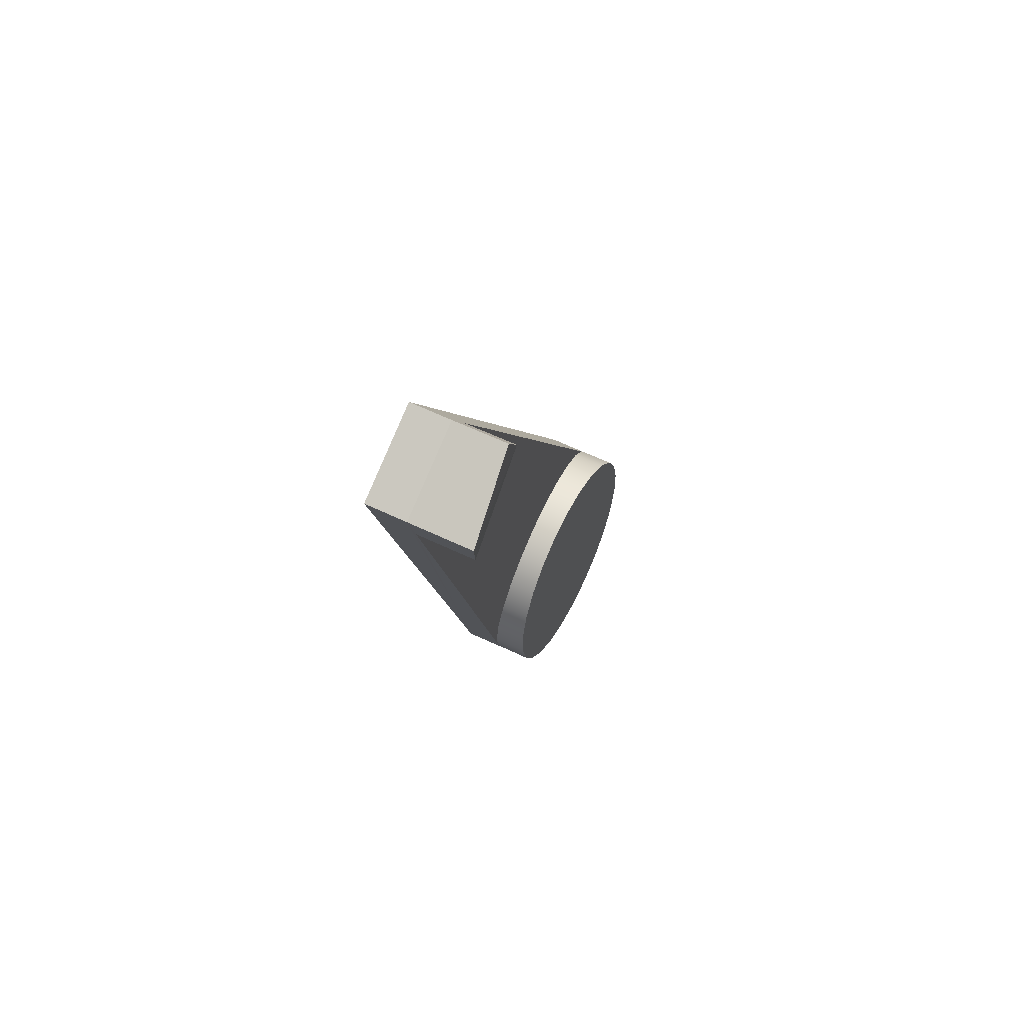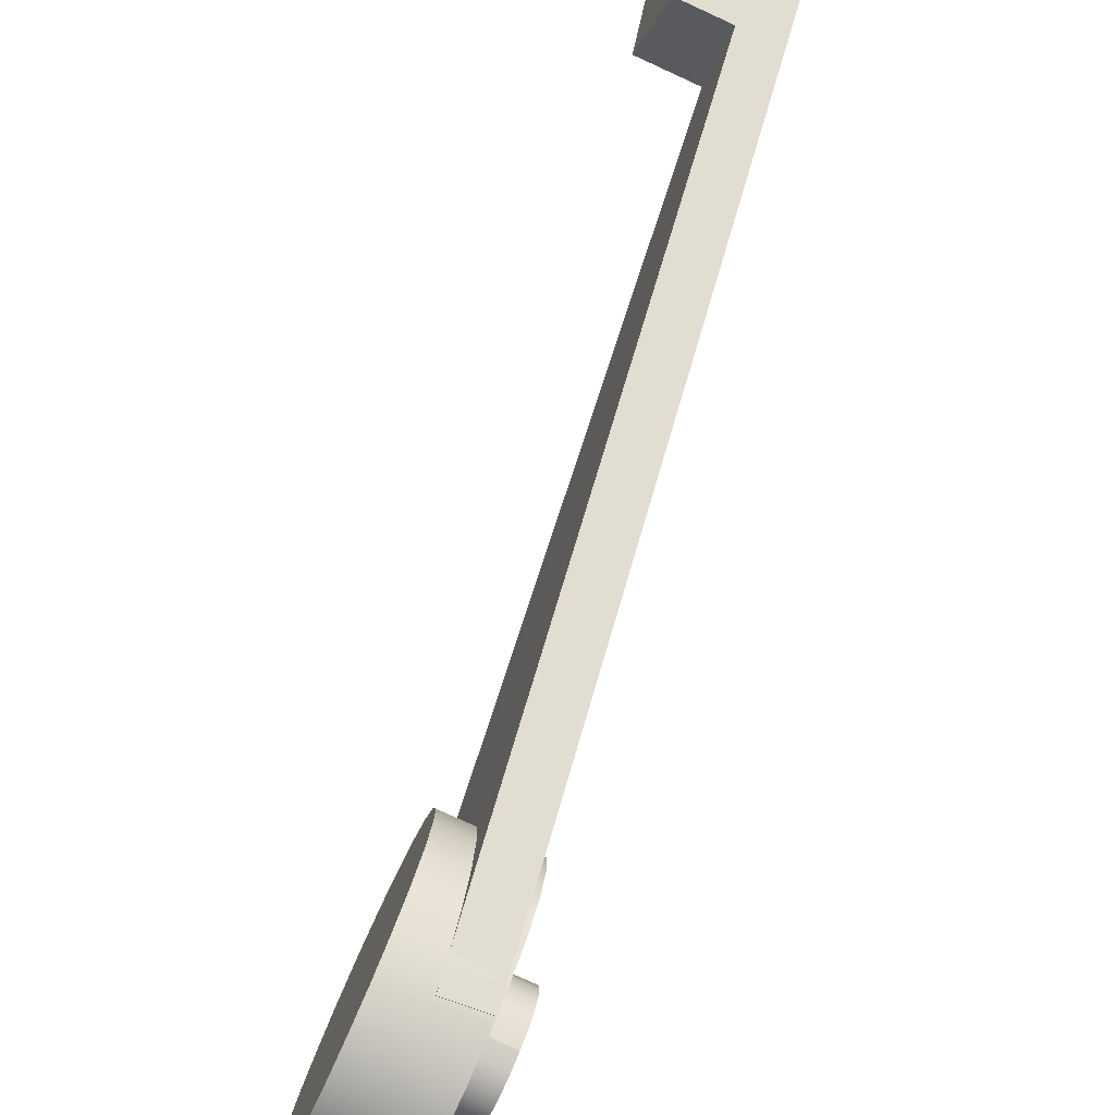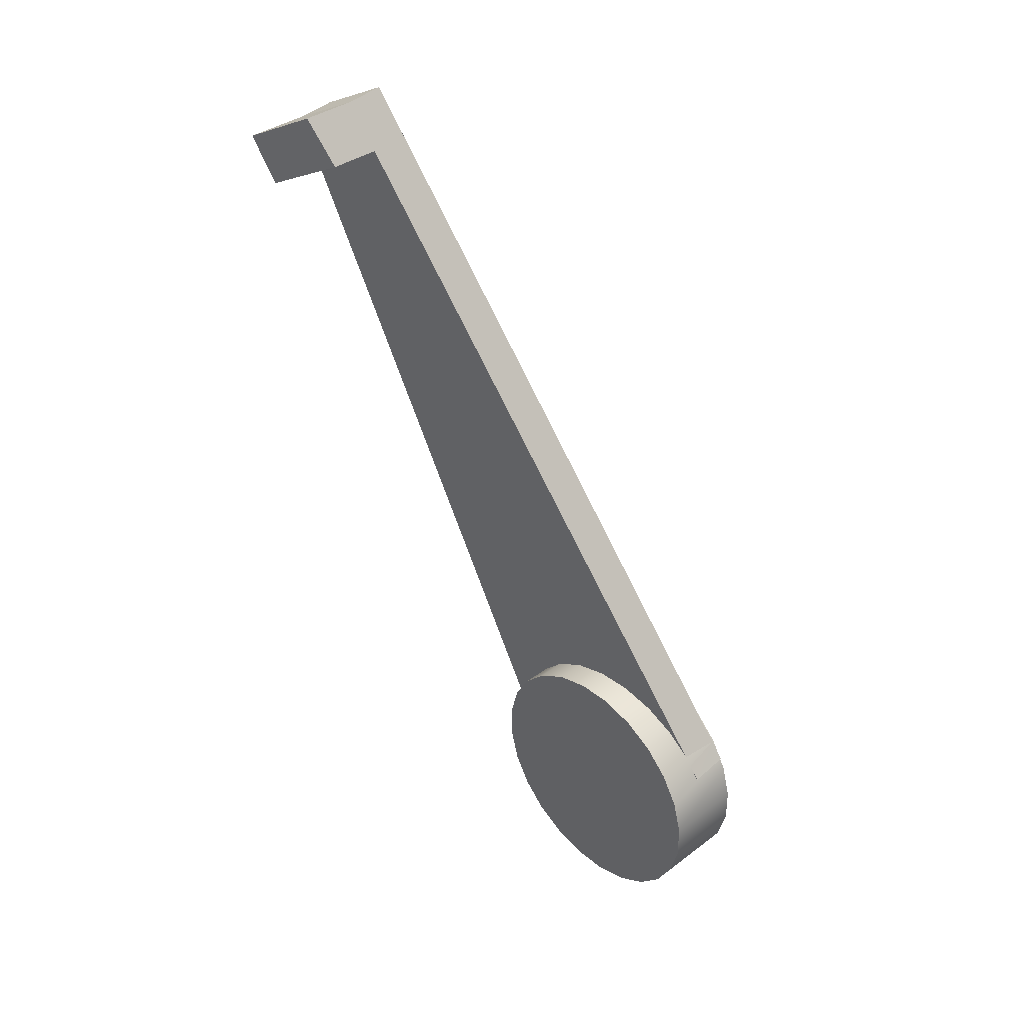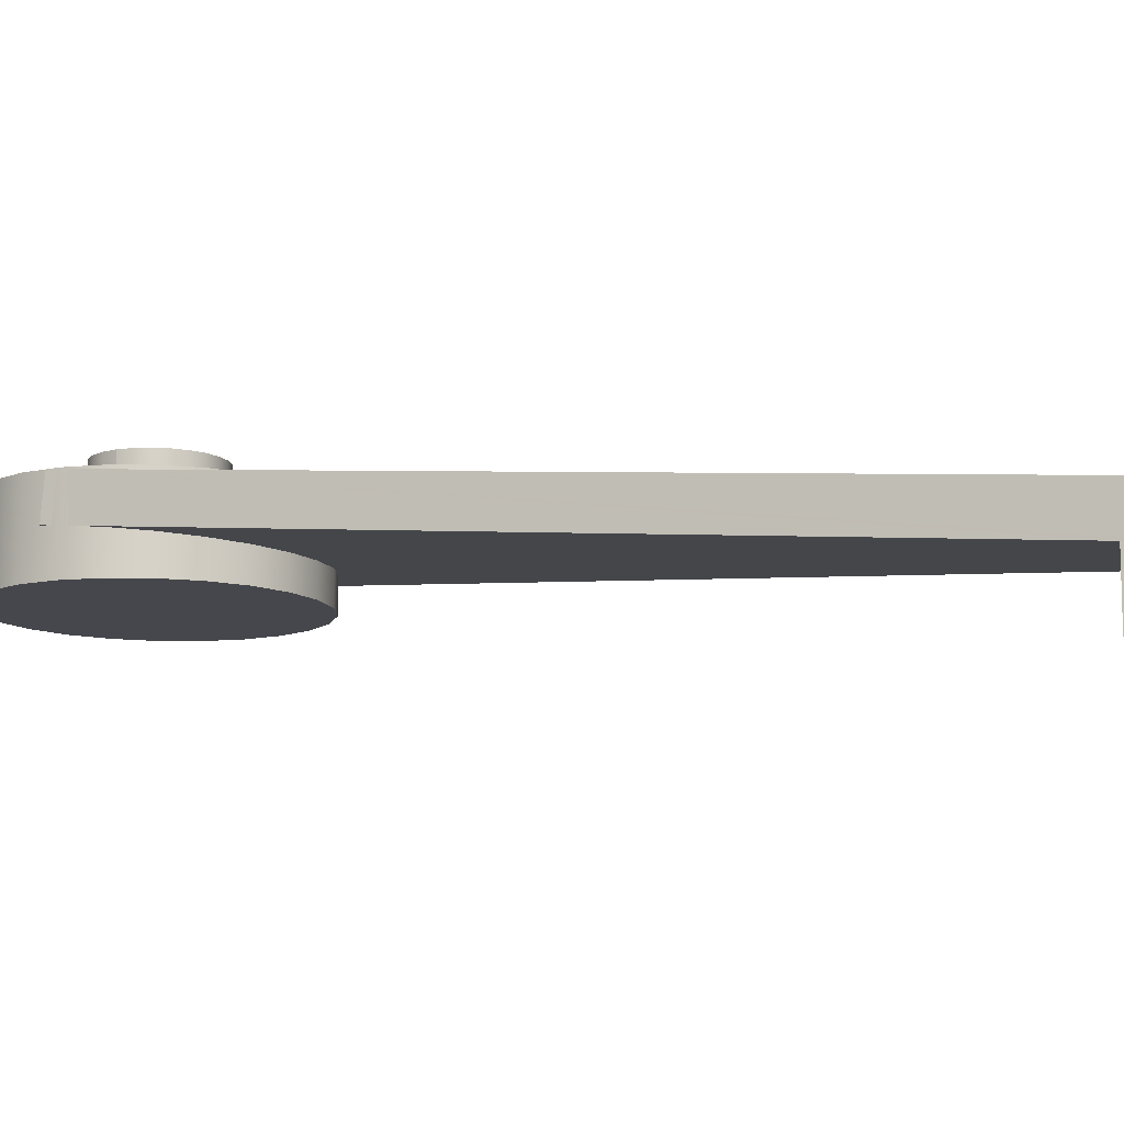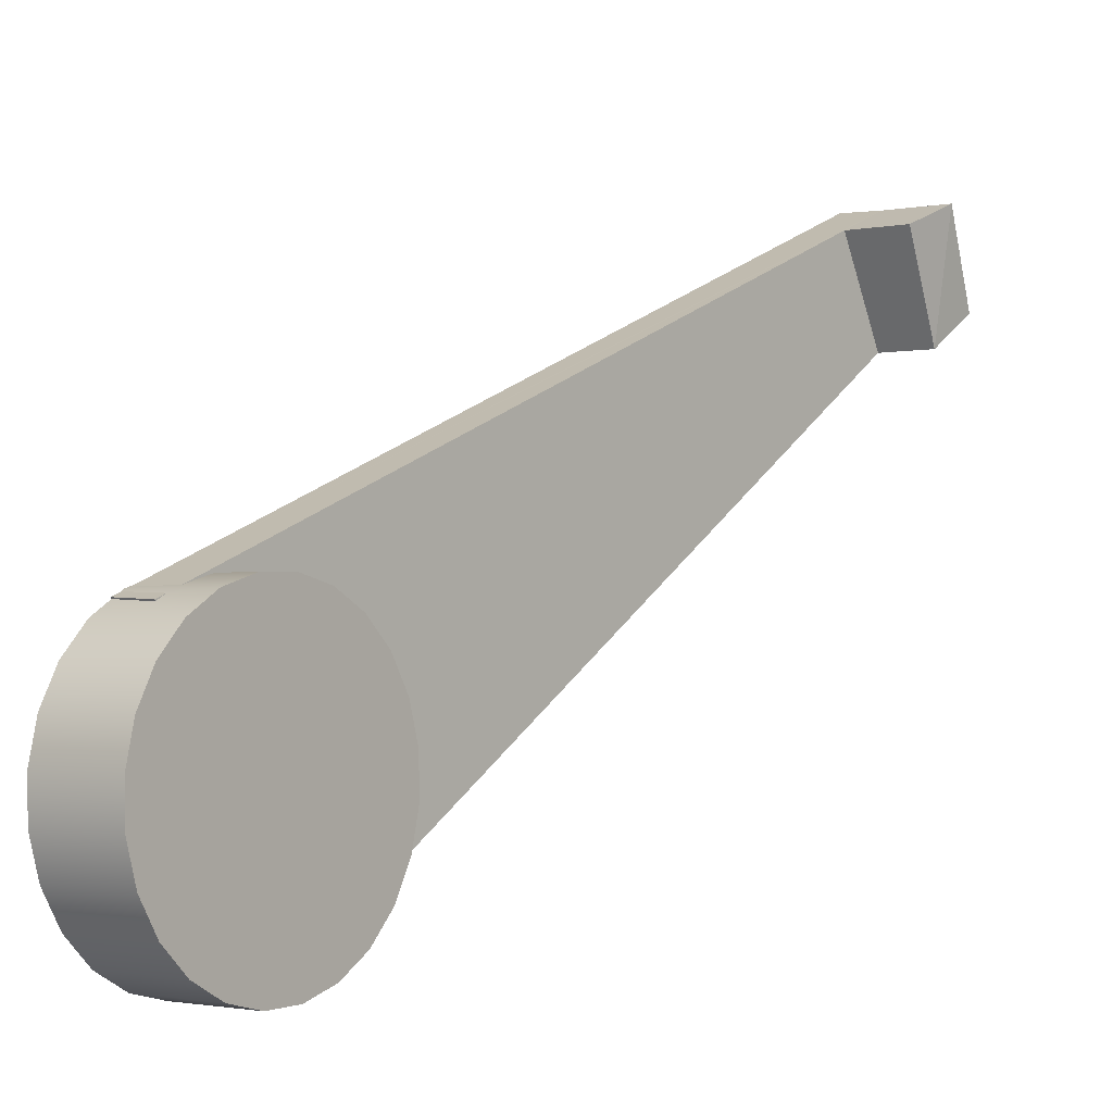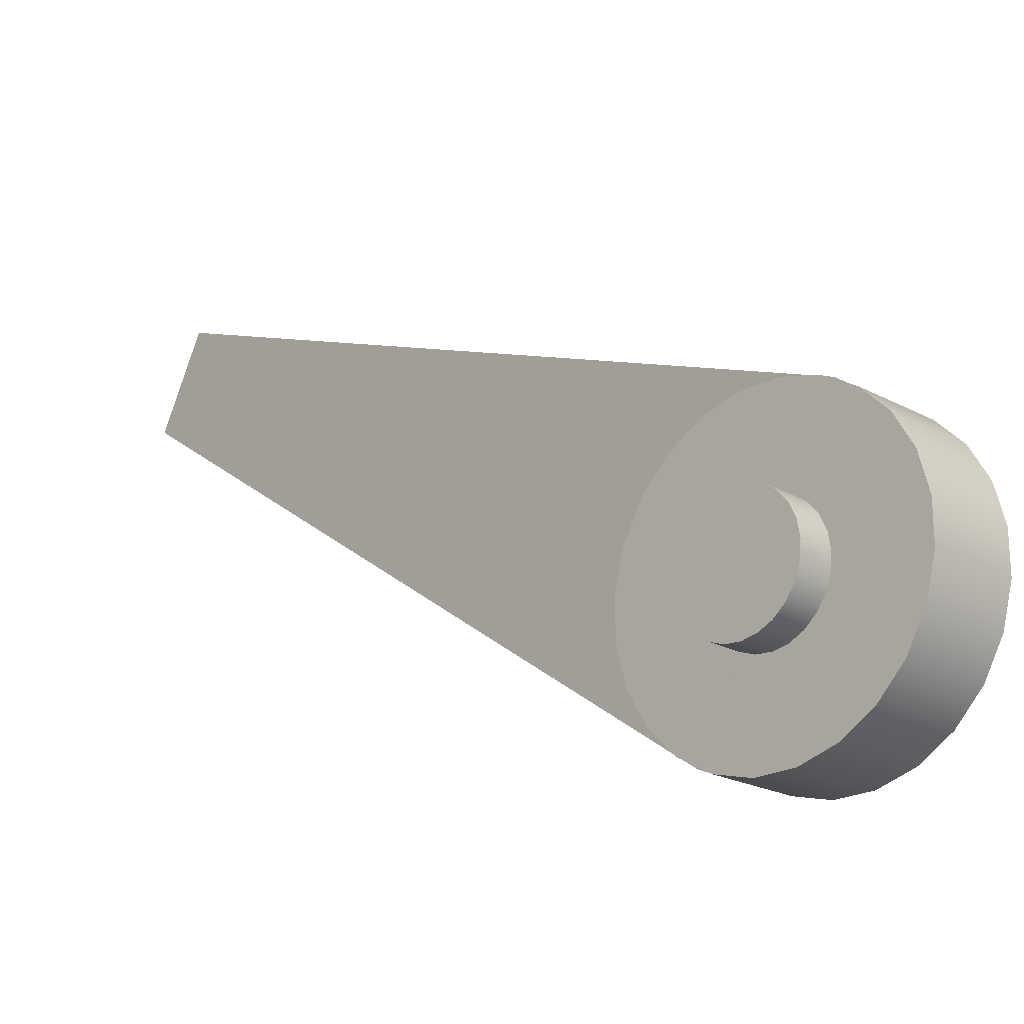
<metadata>
{"format":"obj","ext":"obj","renderer":"f3d","projection":"perspective","resolution":1024,"background":"white","views":[{"elev":56.6,"azim":26.1,"up":"+Y"},{"elev":-79.9,"azim":155.4,"up":"+Z"},{"elev":37.2,"azim":135.7,"up":"+Y"},{"elev":79.8,"azim":90.1,"up":"+Z"},{"elev":-0.2,"azim":36.4,"up":"+Z"},{"elev":-21.4,"azim":-45.3,"up":"+Z"}]}
</metadata>
<code>
o Group2/mesh1/mesh1-geometry#mesh1-geometry
v -0.03372 -0.6472 -0.5612
v -0.04071 -0.6467 -0.5582
v -0.04067 -0.6472 -0.5613
v -0.03376 -0.6467 -0.5581
v -0.04045 -0.6294 -0.5724
v -0.03367 -0.6469 -0.5644
v -0.03362 -0.663 -0.5733
v -0.04074 -0.6454 -0.5553
v -0.04063 -0.6469 -0.5644
v -0.03379 -0.6454 -0.5552
v -0.04077 -0.6434 -0.5529
v -0.04058 -0.6458 -0.5674
v -0.03363 -0.6458 -0.5673
v -0.03373 -0.6651 -0.5657
v -0.04078 -0.6408 -0.551
v -0.04054 -0.6439 -0.57
v -0.03351 -0.659 -0.5801
v -0.03382 -0.6434 -0.5528
v -0.01549 -0.6631 -0.573
v -0.0335 -0.6294 -0.5723
v -0.04079 -0.6378 -0.5499
v -0.0405 -0.6415 -0.572
v -0.03359 -0.644 -0.5699
v -0.01538 -0.6591 -0.5799
v -0.03383 -0.6408 -0.5509
v -0.01559 -0.6651 -0.5654
v -0.0335 -0.6324 -0.5734
v -0.04047 -0.6268 -0.5705
v -0.04078 -0.6347 -0.5496
v -0.04048 -0.6386 -0.5733
v -0.03355 -0.6415 -0.5719
v -0.01528 -0.6535 -0.5854
v -0.03383 -0.6651 -0.5578
v -0.01569 -0.6113 -0.5429
v -0.01559 -0.6073 -0.5497
v -0.01888 -0.4802 -0.4667
v -0.02422 -0.6216 -0.5886
v -0.04045 -0.6324 -0.5735
v -0.03342 -0.6534 -0.5857
v -0.03352 -0.6269 -0.5704
v -0.04049 -0.6248 -0.5681
v -0.03383 -0.6379 -0.5498
v -0.04076 -0.6316 -0.5501
v -0.04046 -0.6355 -0.5738
v -0.03353 -0.6386 -0.5732
v -0.01548 -0.6053 -0.5573
v -0.03392 -0.6631 -0.5502
v -0.01579 -0.6169 -0.5373
v -0.0157 -0.6652 -0.5575
v -0.03407 -0.6493 -0.5352
v -0.01859 -0.4703 -0.4853
v -0.03326 -0.621 -0.5881
v -0.03351 -0.6355 -0.5737
v -0.0335 -0.6052 -0.5654
v -0.04053 -0.6235 -0.5652
v -0.03383 -0.6347 -0.5495
v -0.04073 -0.6287 -0.5514
v -0.03392 -0.6168 -0.5376
v -0.01521 -0.6466 -0.5893
v -0.01537 -0.6052 -0.5652
v -0.034 -0.6592 -0.5433
v -0.03382 -0.6112 -0.5431
v -0.03372 -0.6073 -0.5499
v -0.03408 -0.6494 -0.5349
v -0.03406 -0.6536 -0.5377
v -0.03408 -0.6392 -0.5317
v -0.009557 -0.471 -0.4856
v -0.03326 -0.6209 -0.5883
v -0.03334 -0.6466 -0.5896
v -0.03354 -0.6249 -0.568
v -0.03361 -0.6052 -0.5575
v -0.04057 -0.623 -0.5621
v -0.03381 -0.6316 -0.55
v -0.03378 -0.6287 -0.5514
v -0.04069 -0.6263 -0.5534
v -0.034 -0.6237 -0.5336
v -0.0158 -0.6632 -0.5499
v -0.01587 -0.6237 -0.5334
v -0.009844 -0.4809 -0.4669
v -0.01593 -0.6537 -0.5375
v -0.03408 -0.6468 -0.5337
v -0.03405 -0.6313 -0.5316
v -0.01958 -0.4804 -0.4923
v -0.03285 -0.6167 -0.5855
v -0.03341 -0.6072 -0.5731
v -0.02504 -0.6501 -0.5351
v -0.03328 -0.639 -0.5916
v -0.04061 -0.6233 -0.559
v -0.03358 -0.6236 -0.5651
v -0.03374 -0.6263 -0.5534
v -0.04065 -0.6244 -0.556
v -0.01528 -0.6072 -0.5728
v -0.01587 -0.6593 -0.5431
v -0.03366 -0.6234 -0.5589
v -0.01085 -0.4921 -0.4714
v -0.01595 -0.6469 -0.5335
v -0.01595 -0.6393 -0.5314
v -0.01053 -0.4809 -0.4924
v 0.002562 -0.471 -0.4854
v -0.03328 -0.6166 -0.5855
v -0.01512 -0.6235 -0.5892
v -0.03333 -0.6111 -0.5799
v -0.03325 -0.6311 -0.5916
v -0.03362 -0.623 -0.562
v -0.0337 -0.6245 -0.5559
v -0.01592 -0.6314 -0.5314
v -0.01515 -0.639 -0.5913
v 0.00228 -0.4921 -0.4712
v 0.000955 -0.481 -0.4922
v 0.004391 -0.481 -0.4667
v -0.01515 -0.6167 -0.5853
v -0.03325 -0.6235 -0.5895
v -0.0152 -0.6111 -0.5797
v -0.01512 -0.6311 -0.5913
f 1 2 3
f 2 1 4
f 2 5 3
f 3 6 1
f 4 8 2
f 8 5 2
f 3 5 9
f 6 3 9
f 8 4 10
f 11 5 8
f 9 5 12
f 9 13 6
f 10 11 8
f 5 11 15
f 12 5 16
f 13 9 12
f 11 10 18
f 18 15 11
f 21 5 15
f 16 5 22
f 23 12 16
f 12 23 13
f 15 18 25
f 27 5 20
f 28 20 5
f 5 21 29
f 25 21 15
f 22 5 30
f 31 16 22
f 16 31 23
f 5 27 38
f 20 28 40
f 5 41 28
f 42 29 21
f 5 29 43
f 21 25 42
f 30 5 44
f 45 22 30
f 22 45 31
f 53 38 27
f 44 5 38
f 41 40 28
f 5 55 41
f 29 42 56
f 56 43 29
f 5 43 57
f 44 45 30
f 38 53 44
f 40 41 70
f 5 72 55
f 55 70 41
f 43 56 73
f 43 74 57
f 5 57 75
f 45 44 53
f 5 88 72
f 72 89 55
f 70 55 89
f 74 43 73
f 90 57 74
f 57 90 75
f 5 75 91
f 5 91 88
f 88 104 72
f 89 72 104
f 105 75 90
f 75 105 91
f 91 94 88
f 104 88 94
f 94 91 105
f 3 2 1
f 4 1 2
f 3 5 2
f 1 6 3
f 7 4 1
f 1 4 7
f 2 8 4
f 2 5 8
f 9 5 3
f 9 3 6
f 7 1 6
f 6 1 7
f 7 10 4
f 4 10 7
f 10 4 8
f 8 5 11
f 12 5 9
f 6 13 9
f 7 6 13
f 13 6 7
f 14 10 7
f 7 10 14
f 8 11 10
f 15 11 5
f 16 5 12
f 12 9 13
f 7 13 17
f 17 13 7
f 14 18 10
f 10 18 14
f 19 14 7
f 7 14 19
f 18 10 11
f 11 15 18
f 15 20 5
f 5 20 15
f 15 5 21
f 22 5 16
f 16 12 23
f 13 23 12
f 17 13 23
f 23 13 17
f 24 7 17
f 17 7 24
f 14 25 18
f 18 25 14
f 14 19 26
f 26 19 14
f 7 24 19
f 19 24 7
f 25 18 15
f 20 15 25
f 25 15 20
f 20 5 27
f 5 20 28
f 29 21 5
f 15 21 25
f 30 5 22
f 22 16 31
f 23 31 16
f 17 23 31
f 31 23 17
f 17 32 24
f 24 32 17
f 33 25 14
f 14 25 33
f 34 26 19
f 19 26 34
f 26 33 14
f 14 33 26
f 35 19 24
f 24 19 35
f 25 36 20
f 20 36 25
f 20 37 25
f 25 37 20
f 38 27 5
f 39 27 20
f 20 27 39
f 40 28 20
f 28 41 5
f 21 29 42
f 43 29 5
f 42 25 21
f 44 5 30
f 30 22 45
f 31 45 22
f 17 31 39
f 39 31 17
f 32 17 39
f 39 17 32
f 46 24 32
f 32 24 46
f 47 25 33
f 33 25 47
f 48 26 34
f 34 26 48
f 34 19 35
f 35 19 34
f 33 26 49
f 49 26 33
f 35 24 46
f 46 24 35
f 50 36 25
f 25 36 50
f 20 36 51
f 51 36 20
f 52 37 20
f 20 37 52
f 25 37 50
f 50 37 25
f 27 38 53
f 38 5 44
f 39 53 27
f 27 53 39
f 39 20 52
f 52 20 39
f 28 40 41
f 40 54 20
f 20 54 40
f 41 55 5
f 56 42 29
f 29 43 56
f 57 43 5
f 25 58 42
f 42 58 25
f 30 45 44
f 39 31 45
f 45 31 39
f 39 59 32
f 32 59 39
f 46 32 60
f 60 32 46
f 61 25 47
f 47 25 61
f 49 47 33
f 33 47 49
f 48 49 26
f 26 49 48
f 34 58 48
f 48 58 34
f 35 62 34
f 34 62 35
f 46 63 35
f 35 63 46
f 36 50 64
f 64 50 36
f 25 65 50
f 50 65 25
f 50 66 25
f 25 66 50
f 36 67 51
f 51 67 36
f 20 51 52
f 52 51 20
f 37 52 68
f 68 52 37
f 20 54 52
f 52 54 20
f 50 37 64
f 64 37 50
f 44 53 38
f 39 45 53
f 53 45 39
f 39 52 69
f 69 52 39
f 70 41 40
f 40 71 54
f 54 71 40
f 55 72 5
f 41 70 55
f 42 62 56
f 56 62 42
f 73 56 43
f 57 74 43
f 75 57 5
f 25 76 58
f 58 76 25
f 42 58 62
f 62 58 42
f 53 44 45
f 59 39 69
f 69 39 59
f 60 32 59
f 59 32 60
f 60 71 46
f 46 71 60
f 65 25 61
f 61 25 65
f 77 61 47
f 47 61 77
f 47 49 77
f 77 49 47
f 78 49 48
f 48 49 78
f 58 34 62
f 62 34 58
f 76 48 58
f 58 48 76
f 62 35 63
f 63 35 62
f 63 46 71
f 71 46 63
f 36 64 79
f 79 64 36
f 80 50 65
f 65 50 80
f 66 50 81
f 81 50 66
f 25 66 82
f 82 66 25
f 67 36 79
f 79 36 67
f 67 83 51
f 51 83 67
f 52 51 83
f 83 51 52
f 68 52 84
f 84 52 68
f 84 37 68
f 68 37 84
f 52 54 85
f 85 54 52
f 64 37 86
f 86 37 64
f 69 52 87
f 87 52 69
f 70 71 40
f 40 71 70
f 71 60 54
f 54 60 71
f 72 88 5
f 55 89 72
f 89 55 70
f 56 62 73
f 73 62 56
f 73 43 74
f 74 57 90
f 75 90 57
f 91 75 5
f 25 82 76
f 76 82 25
f 87 59 69
f 69 59 87
f 60 59 92
f 92 59 60
f 93 65 61
f 61 65 93
f 61 77 93
f 93 77 61
f 78 77 49
f 49 77 78
f 48 76 78
f 78 76 48
f 90 62 63
f 94 63 71
f 71 63 94
f 79 64 95
f 95 64 79
f 50 80 96
f 96 80 50
f 65 93 80
f 80 93 65
f 50 96 81
f 81 96 50
f 96 66 81
f 81 66 96
f 97 82 66
f 66 82 97
f 79 98 67
f 67 98 79
f 79 99 67
f 67 99 79
f 83 67 98
f 98 67 83
f 52 83 84
f 84 83 52
f 84 52 100
f 100 52 84
f 84 101 52
f 52 101 84
f 98 37 84
f 84 37 98
f 54 92 85
f 85 92 54
f 52 85 102
f 102 85 52
f 37 95 86
f 86 95 37
f 95 64 86
f 86 64 95
f 87 52 103
f 103 52 87
f 89 71 70
f 70 71 89
f 92 54 60
f 60 54 92
f 88 91 5
f 72 104 88
f 104 72 89
f 73 62 74
f 74 62 73
f 74 62 90
f 90 62 74
f 90 75 105
f 91 105 75
f 106 76 82
f 82 76 106
f 59 87 107
f 107 87 59
f 92 59 107
f 107 59 92
f 106 93 77
f 77 93 106
f 106 77 78
f 78 77 106
f 76 106 78
f 78 106 76
f 63 62 90
f 90 63 105
f 105 63 90
f 105 63 94
f 94 63 105
f 94 71 104
f 104 71 94
f 108 79 95
f 95 79 108
f 98 79 95
f 95 79 98
f 80 97 96
f 96 97 80
f 97 80 93
f 93 80 97
f 66 96 97
f 97 96 66
f 82 97 106
f 106 97 82
f 67 109 98
f 98 109 67
f 99 79 110
f 110 79 99
f 109 67 99
f 99 67 109
f 83 98 84
f 84 98 83
f 52 102 100
f 100 102 52
f 102 84 100
f 100 84 102
f 111 101 84
f 84 101 111
f 52 101 112
f 112 101 52
f 95 37 98
f 98 37 95
f 113 85 92
f 92 85 113
f 85 113 102
f 102 113 85
f 103 52 112
f 112 52 103
f 103 107 87
f 87 107 103
f 104 71 89
f 89 71 104
f 88 94 91
f 94 88 104
f 105 91 94
f 92 107 113
f 113 107 92
f 97 93 106
f 106 93 97
f 79 108 110
f 110 108 79
f 95 109 108
f 108 109 95
f 109 95 98
f 98 95 109
f 109 99 110
f 110 99 109
f 102 111 84
f 84 111 102
f 111 114 101
f 101 114 111
f 114 112 101
f 101 112 114
f 113 111 102
f 102 111 113
f 112 114 103
f 103 114 112
f 107 103 114
f 114 103 107
f 113 107 114
f 114 107 113
f 109 110 108
f 108 110 109
f 113 114 111
f 111 114 113

</code>
